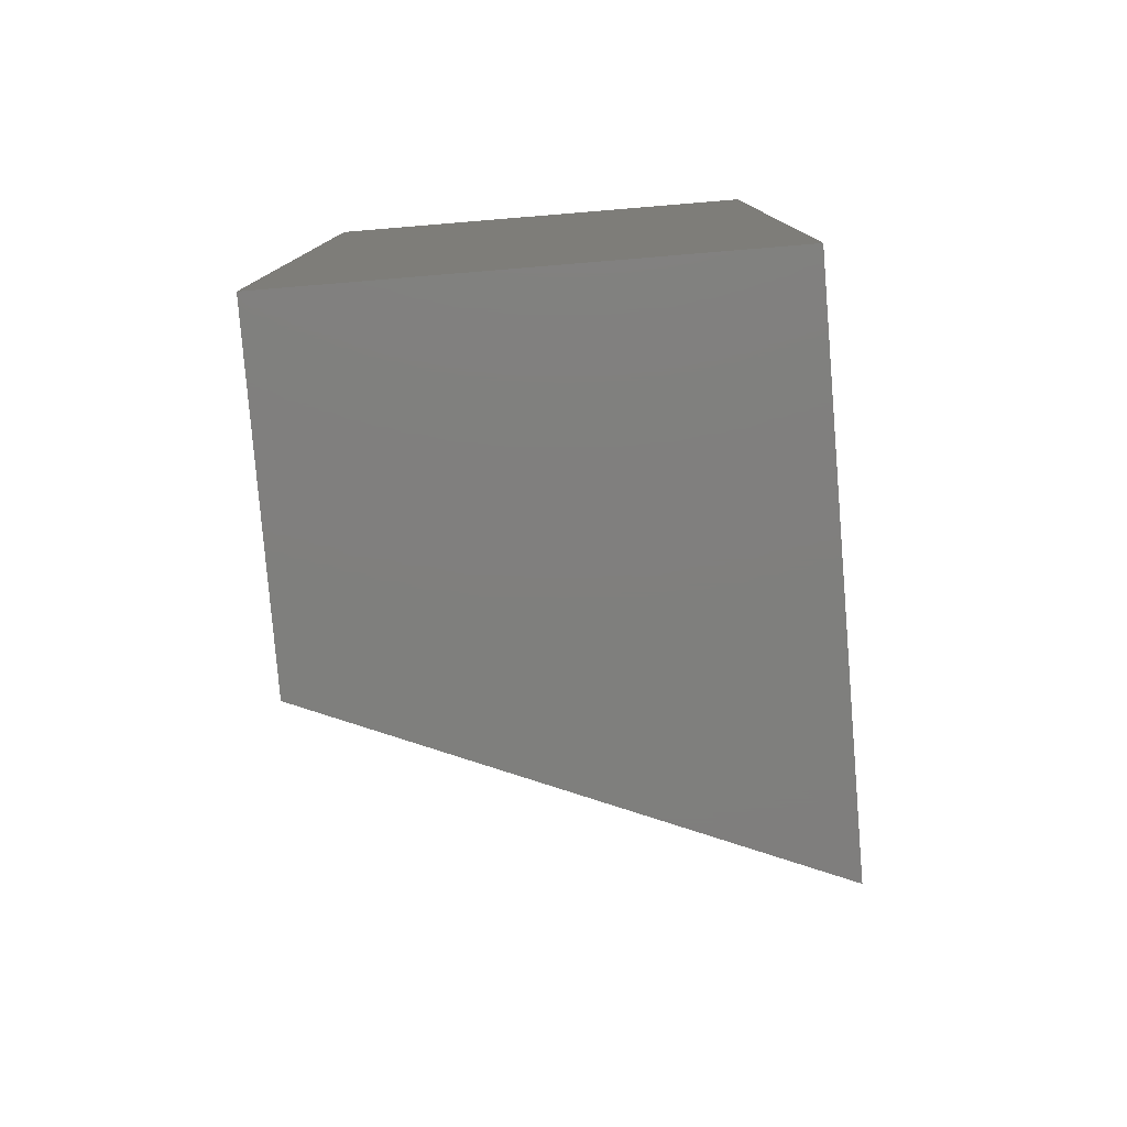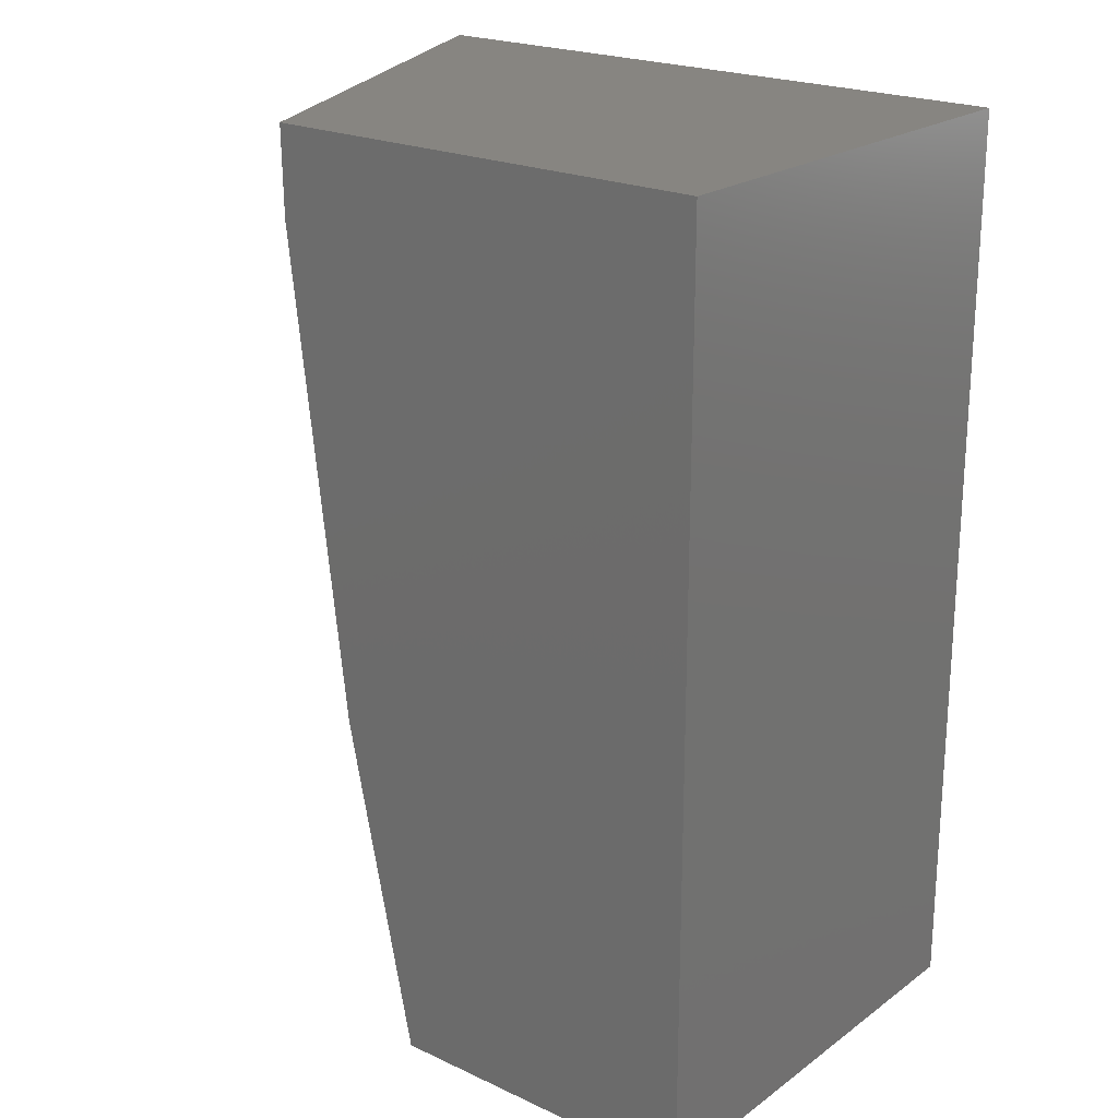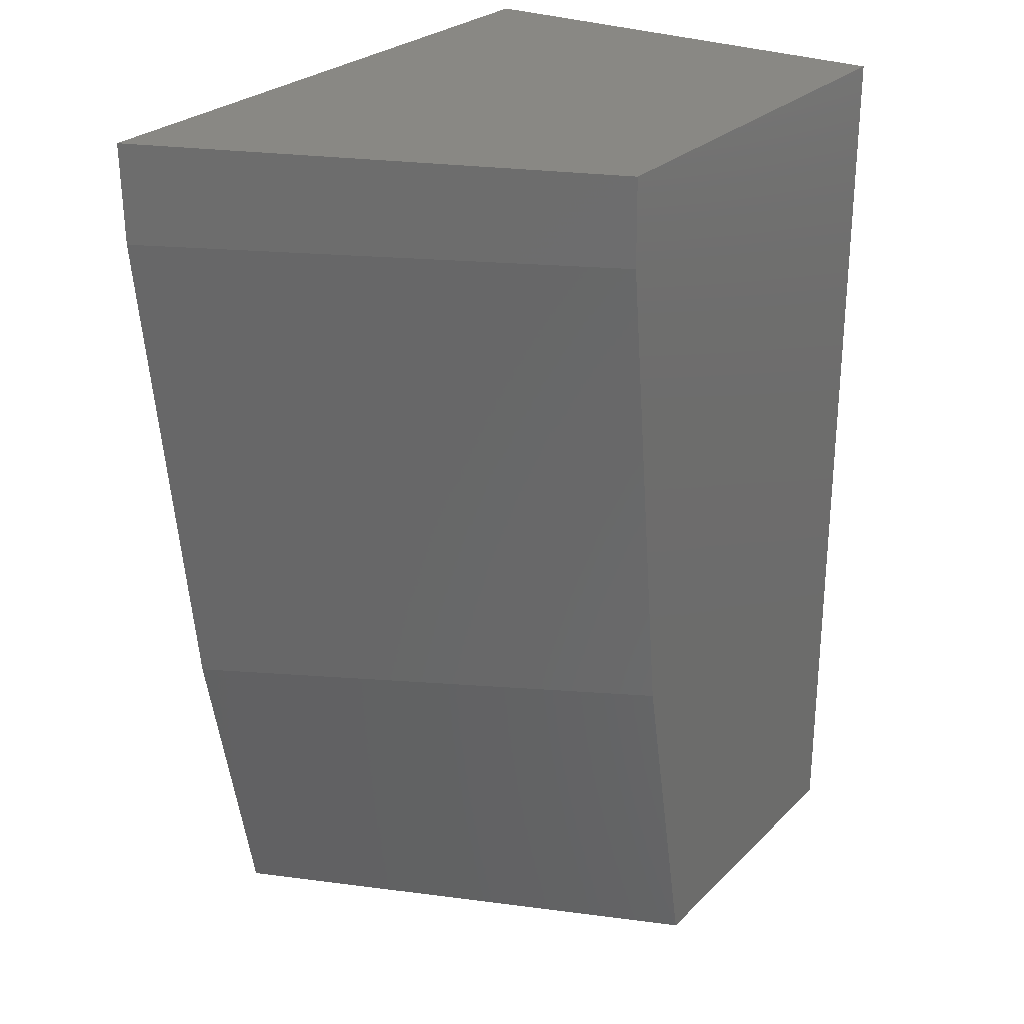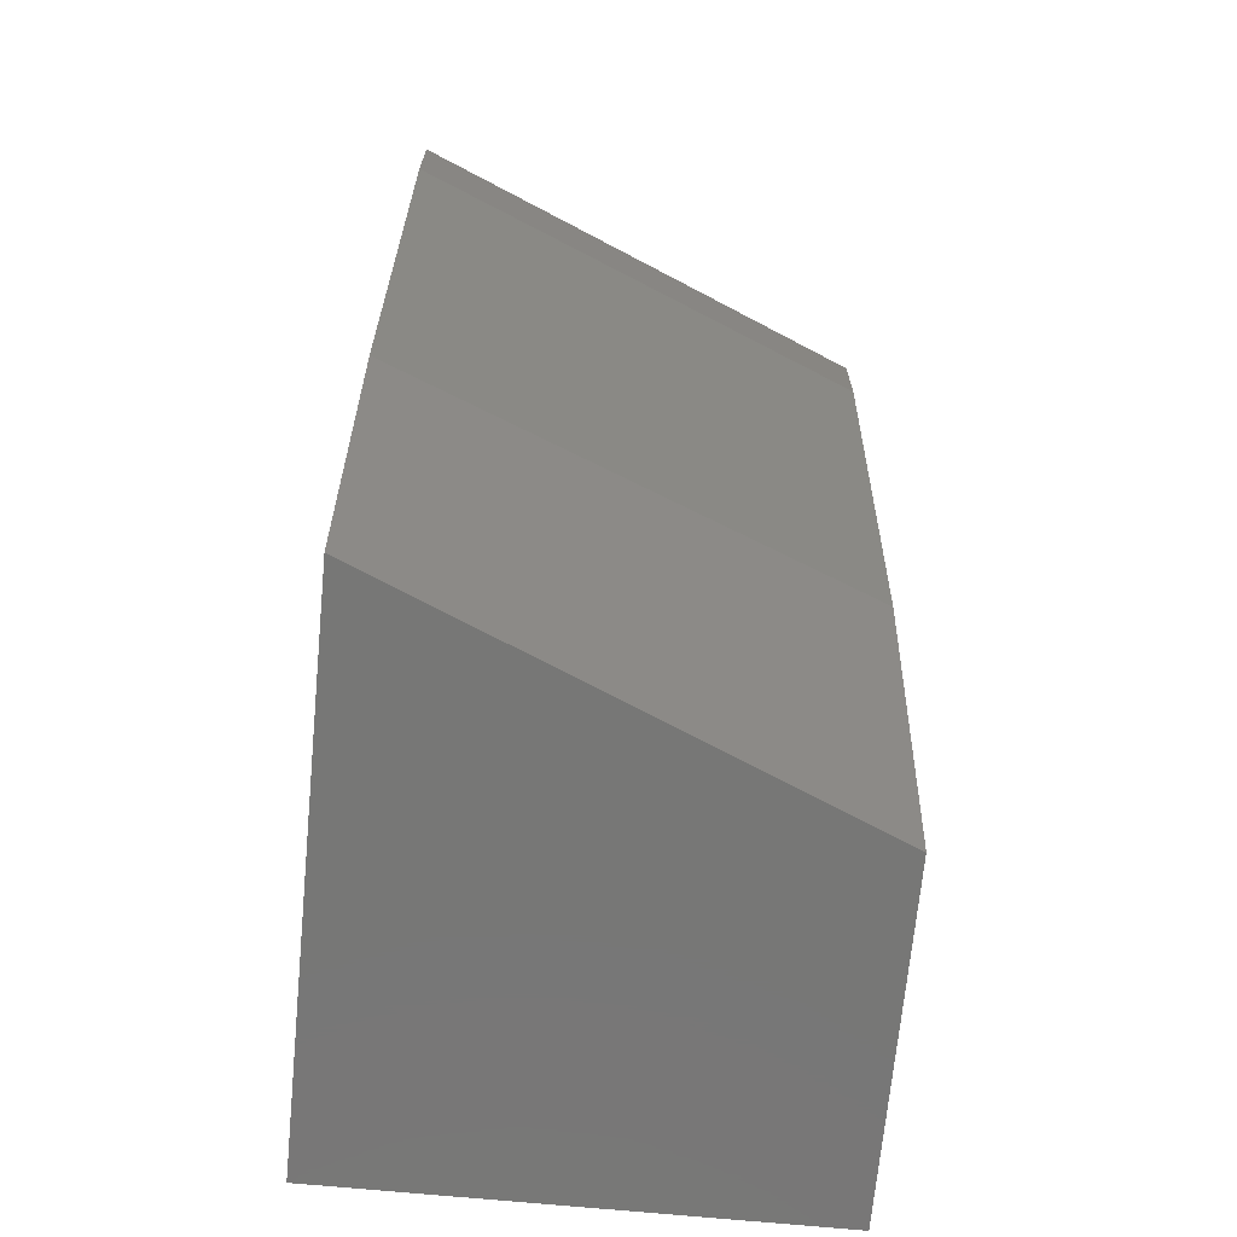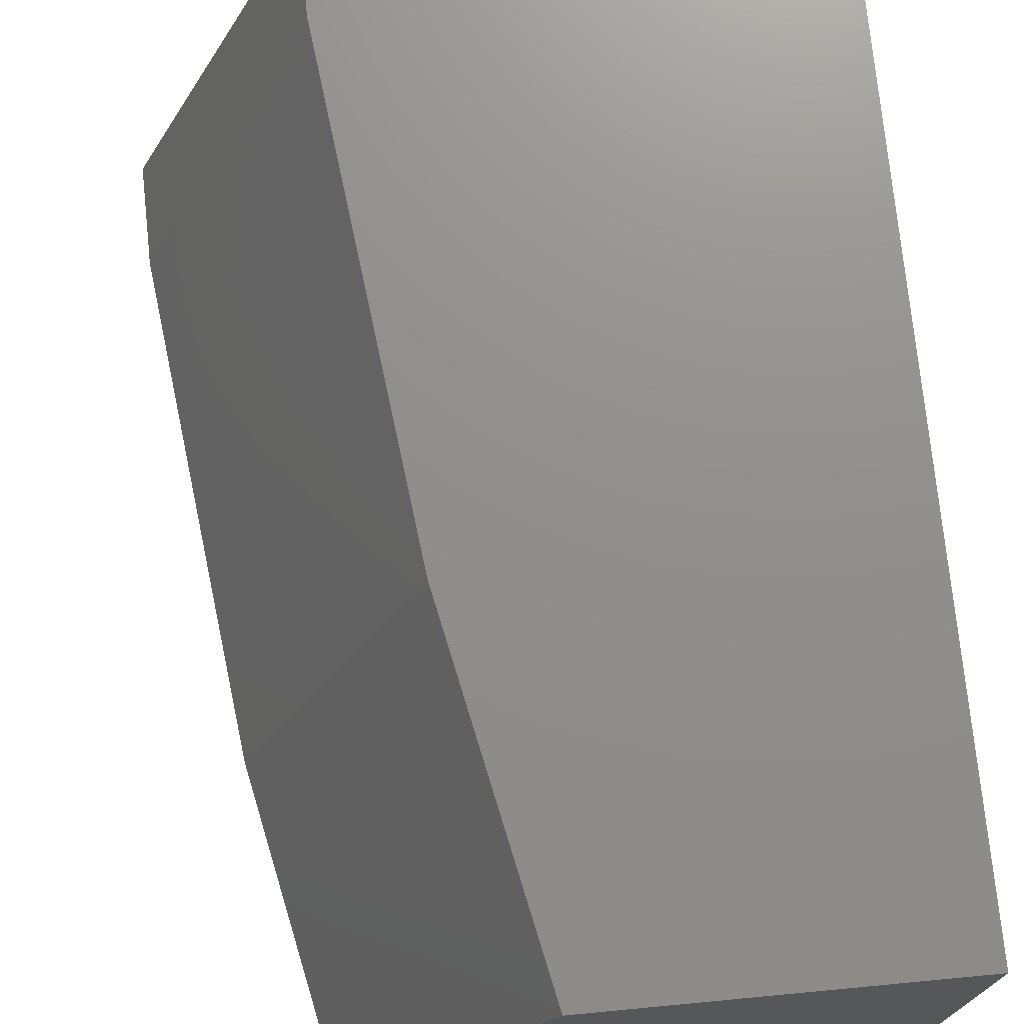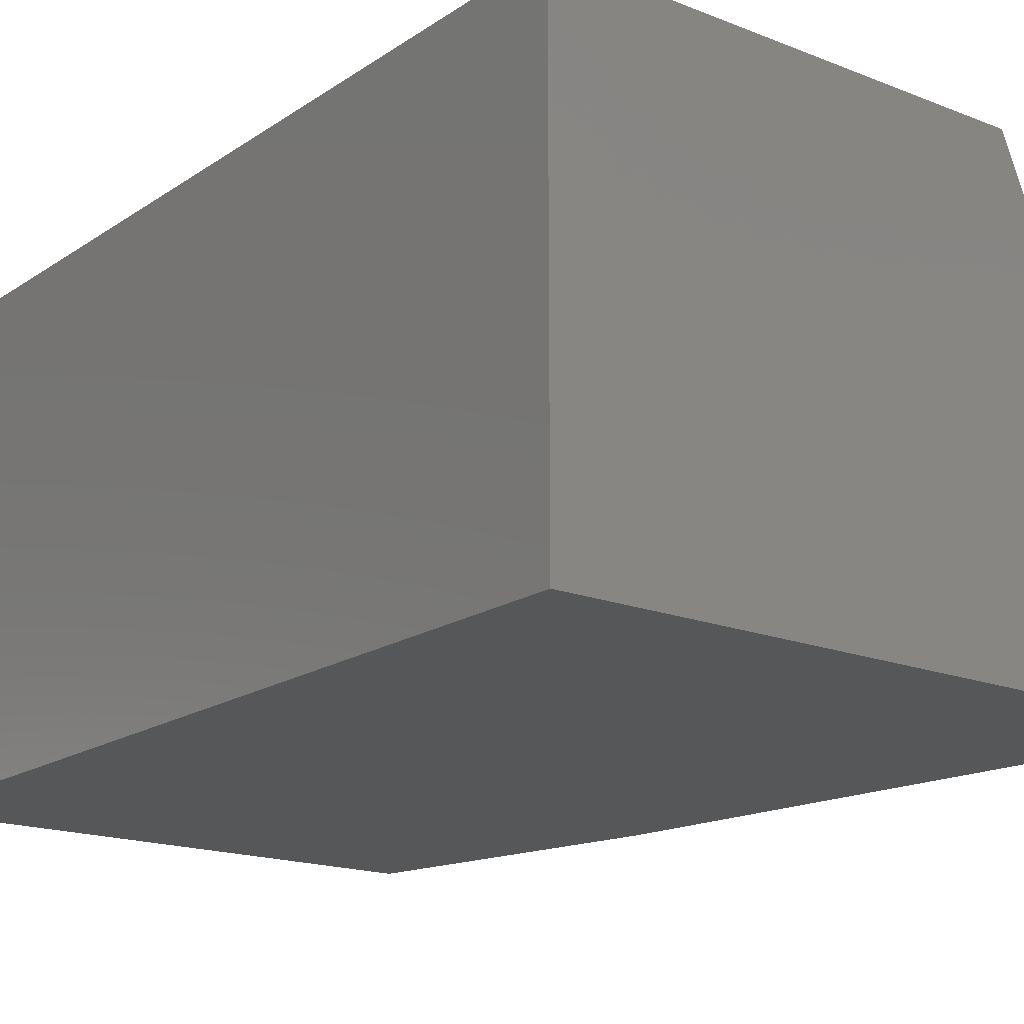
<metadata>
{"format":"stl","ext":"stl","renderer":"f3d","projection":"perspective","resolution":1024,"background":"white","views":[{"elev":-79.1,"azim":94.7,"up":"+Y"},{"elev":21.9,"azim":39.0,"up":"+Y"},{"elev":26.6,"azim":-55.7,"up":"+Y"},{"elev":-69.7,"azim":-95.5,"up":"+Y"},{"elev":73.0,"azim":-5.4,"up":"+Z"},{"elev":-17.6,"azim":142.2,"up":"+Z"}]}
</metadata>
<code>
# stl→obj: 18 verts, 32 faces
v 14 -110.2 13.8
v 14 -91.88 4.6
v 14 -91.88 13.8
v 14 -110.2 4.6
v 5.965 -103.4 13.8
v 6.569 -106.3 13.8
v 7.377 -110.2 13.8
v 5.075 -95.91 13.8
v 4.807 -93.65 13.8
v 4.78 -91.88 13.8
v 2.227 -104 4.6
v 3.515 -110.2 4.6
v 2.129 -103.2 4.6
v 1.025 -93.9 4.6
v 1.011 -92.98 4.6
v 0.9946 -91.88 4.6
v 1.539 -91.88 5.924
v 5.826 -110.2 10.11
f 1 2 3
f 2 1 4
f 5 1 3
f 1 6 7
f 1 5 6
f 3 8 5
f 3 9 8
f 9 3 10
f 11 4 12
f 13 4 11
f 4 13 2
f 14 2 13
f 15 2 14
f 2 15 16
f 2 10 3
f 10 2 17
f 17 2 16
f 18 1 7
f 4 18 12
f 18 4 1
f 17 16 15
f 14 17 15
f 17 9 10
f 17 14 9
f 14 8 9
f 8 14 13
f 13 5 8
f 5 13 11
f 11 6 5
f 18 11 12
f 11 18 6
f 6 18 7

</code>
